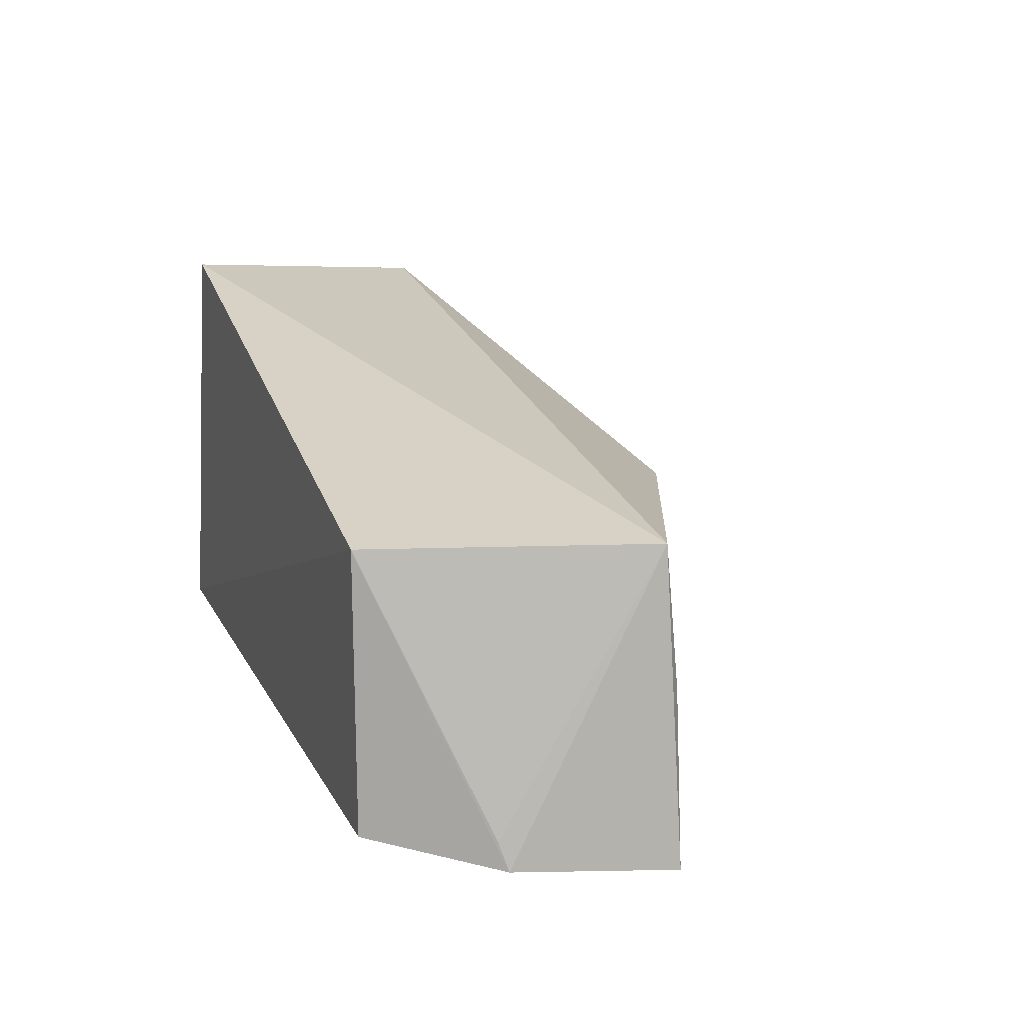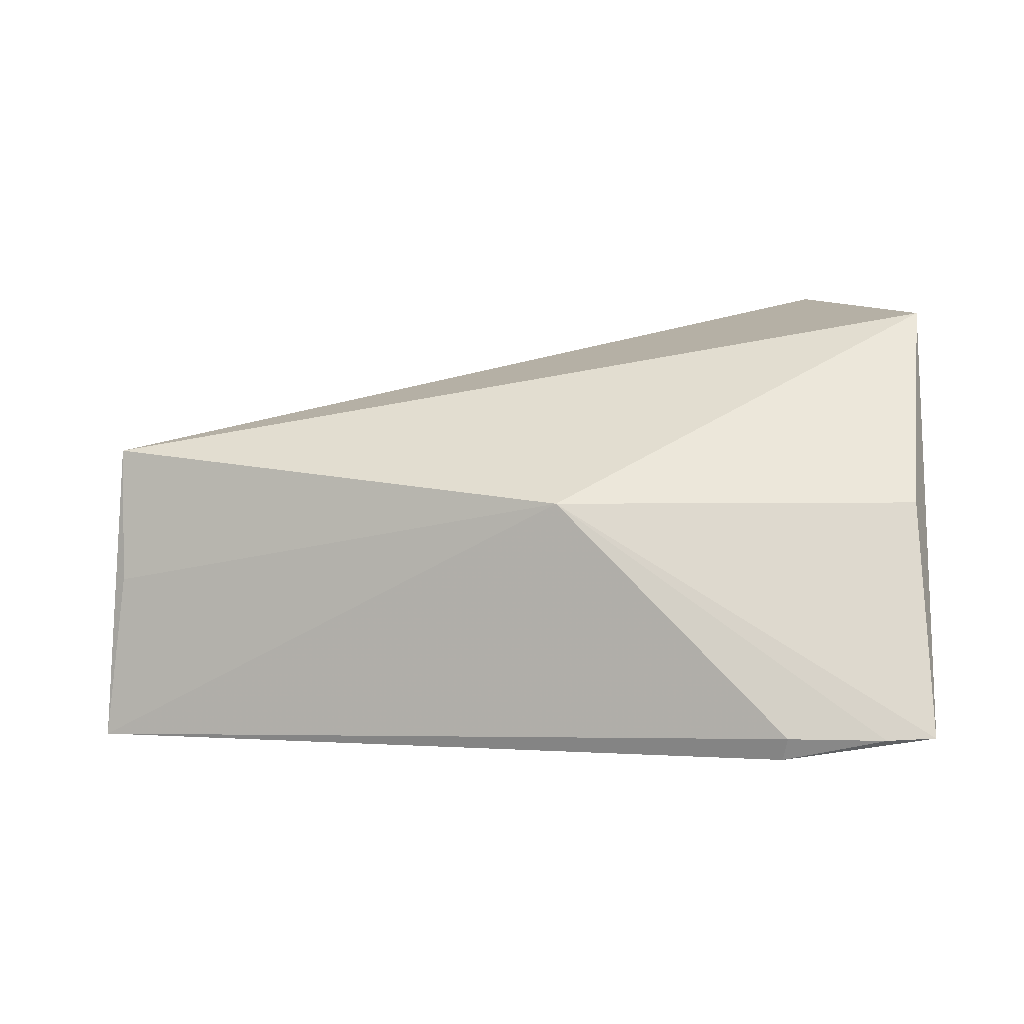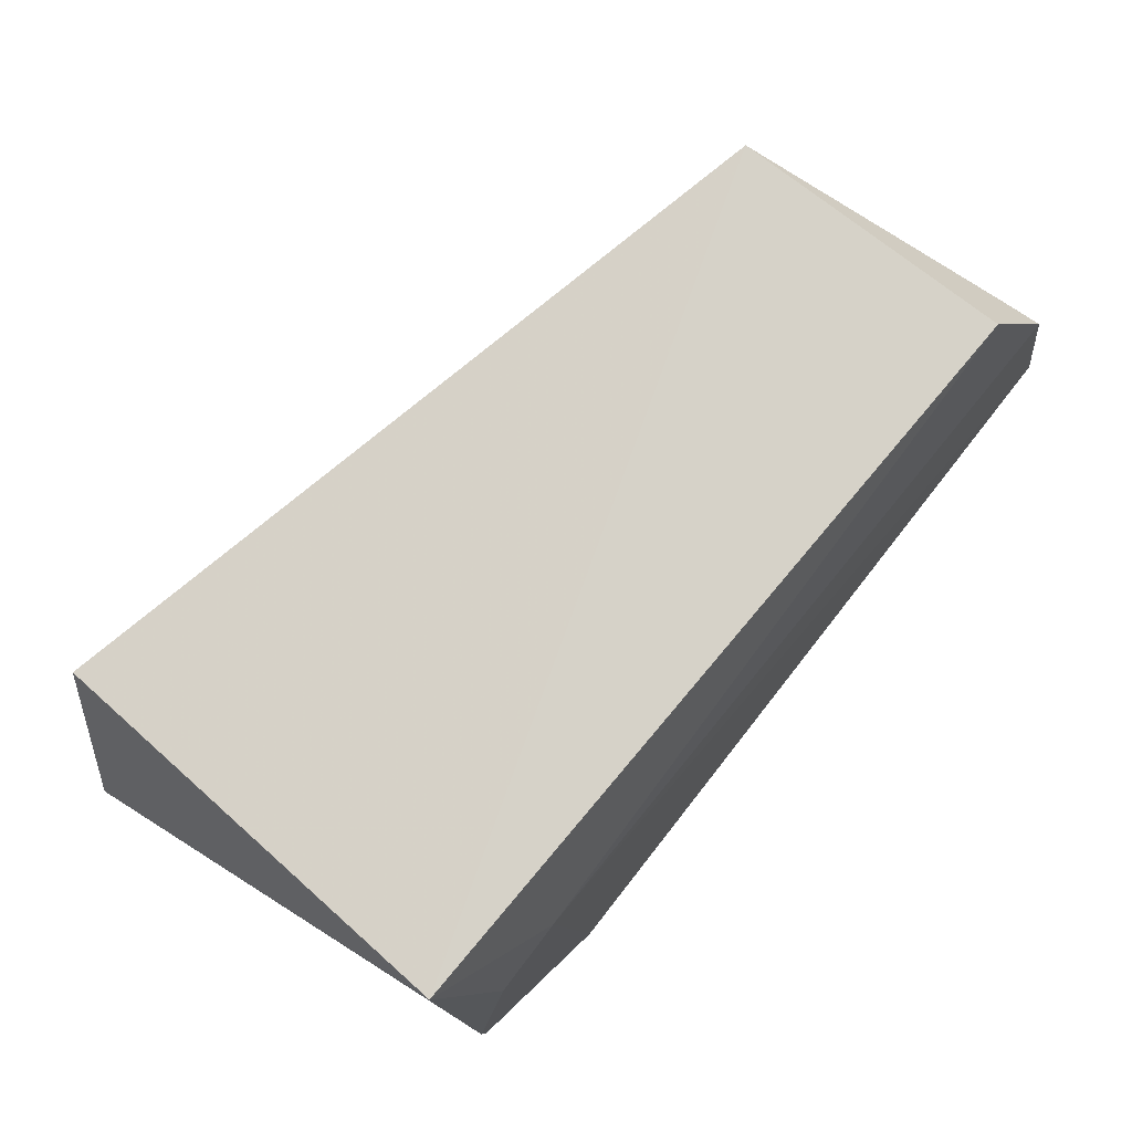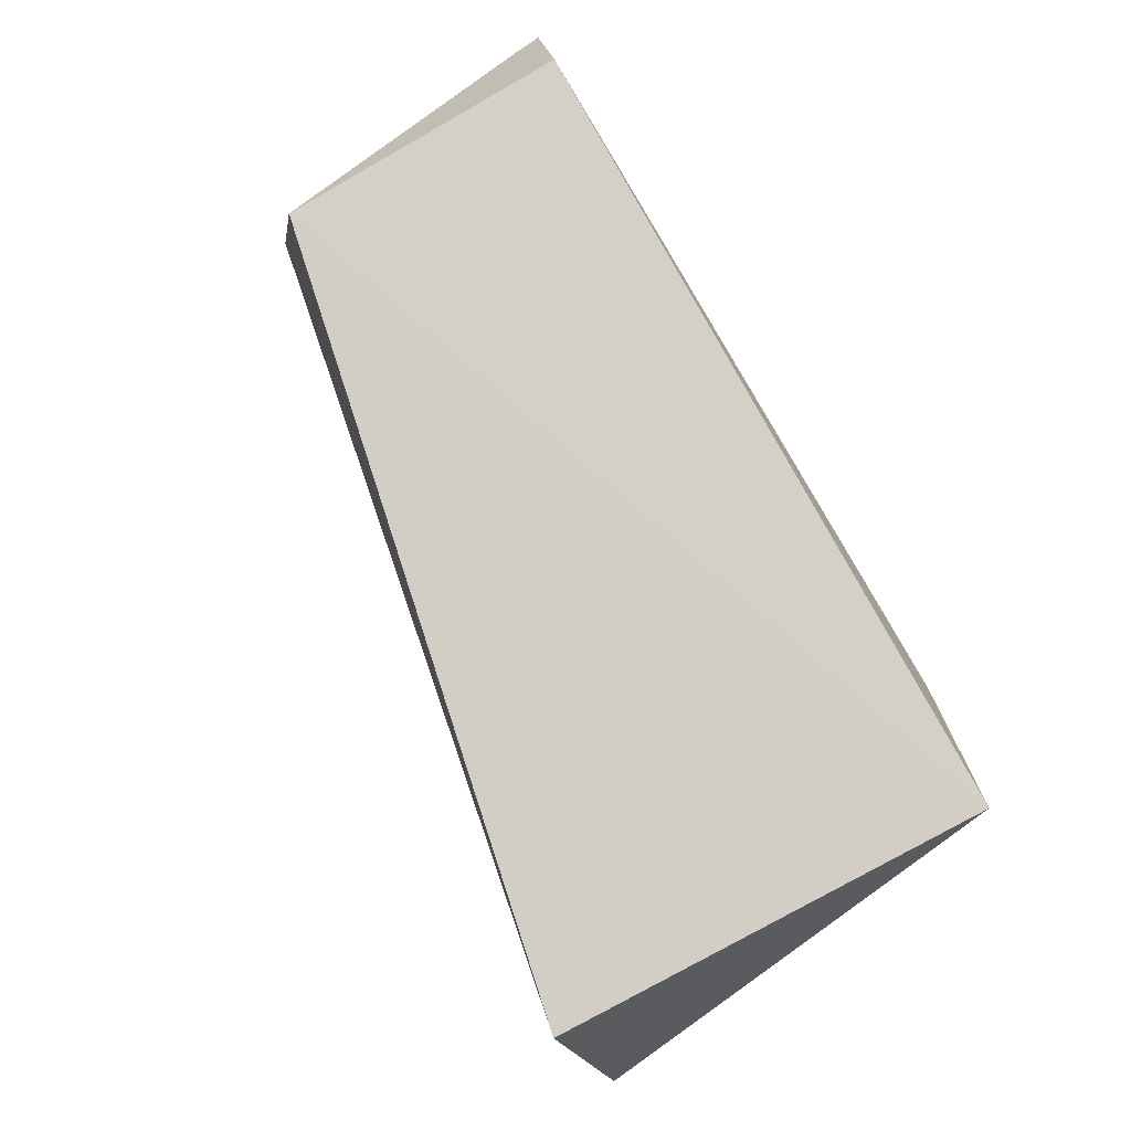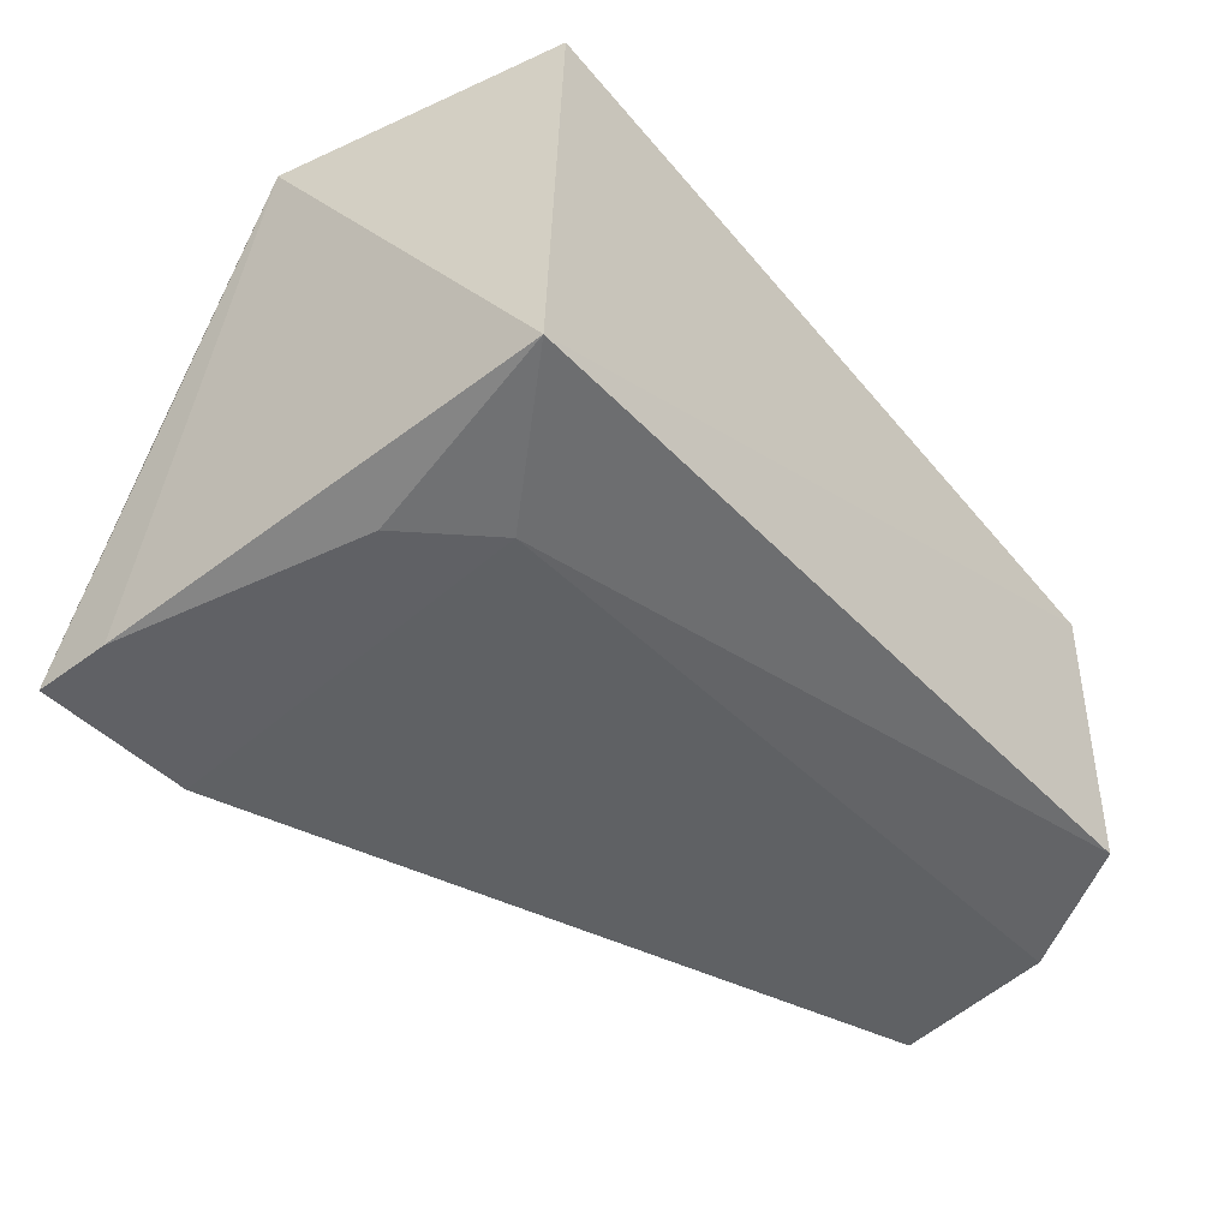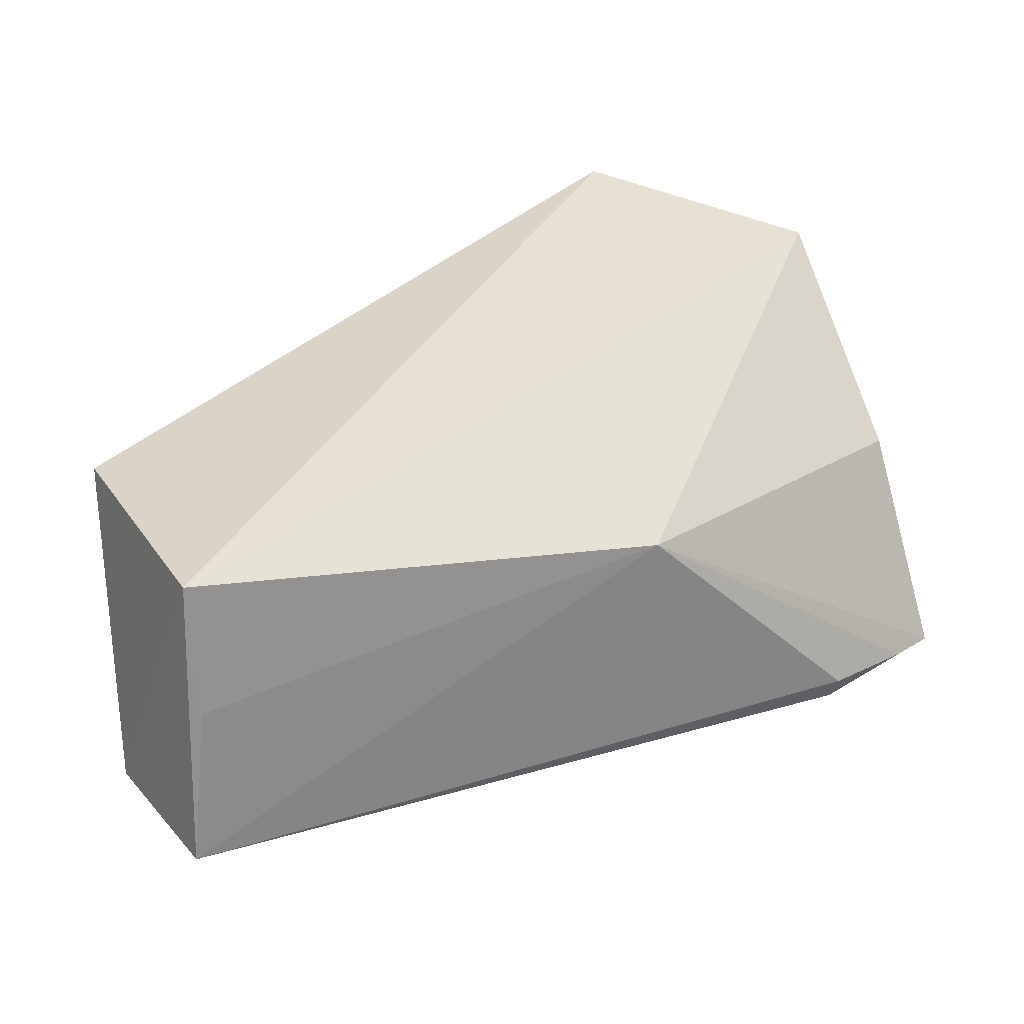
<metadata>
{"format":"obj","ext":"obj","renderer":"f3d","projection":"perspective","resolution":1024,"background":"white","views":[{"elev":13.7,"azim":70.0,"up":"+Y"},{"elev":4.3,"azim":177.0,"up":"+Y"},{"elev":77.6,"azim":-52.4,"up":"+Z"},{"elev":79.8,"azim":-121.5,"up":"+Z"},{"elev":-42.7,"azim":-50.1,"up":"+Y"},{"elev":28.1,"azim":137.5,"up":"+Y"}]}
</metadata>
<code>
v 0.0706 0.003784 0.0586
v 0.07416 -0.011 0.05244
v 0.07425 0.003738 0.04496
v 0.03322 -0.009753 0.03079
v 0.03312 -0.008088 0.05813
v 0.07521 -0.01163 0.04442
v 0.03116 0.01118 0.04398
v 0.07389 -0.009592 0.05289
v 0.07066 -0.009789 0.05852
v 0.05147 0.001454 0.03536
v 0.0389 -0.009958 0.05173
v 0.03458 0.01232 0.05755
v 0.03308 -0.00974 0.03492
v 0.0404 -0.009822 0.03133
v 0.07422 -0.003191 0.04432
v 0.03322 0.001454 0.03536
v 0.03534 -0.009831 0.04793
v 0.04056 -0.01094 0.03181
v 0.03563 -0.009865 0.03087
f 6 3 2
f 8 1 2
f 8 2 3
f 8 3 1
f 9 2 1
f 9 1 5
f 10 7 3
f 11 6 2
f 11 9 5
f 11 2 9
f 12 1 3
f 12 3 7
f 12 7 5
f 12 5 1
f 13 7 4
f 13 5 7
f 14 10 6
f 15 10 3
f 15 3 6
f 15 6 10
f 16 10 4
f 16 4 7
f 16 7 10
f 17 11 5
f 17 5 13
f 18 14 6
f 18 6 11
f 18 11 17
f 18 17 13
f 18 13 4
f 19 4 10
f 19 10 14
f 19 18 4
f 19 14 18

</code>
